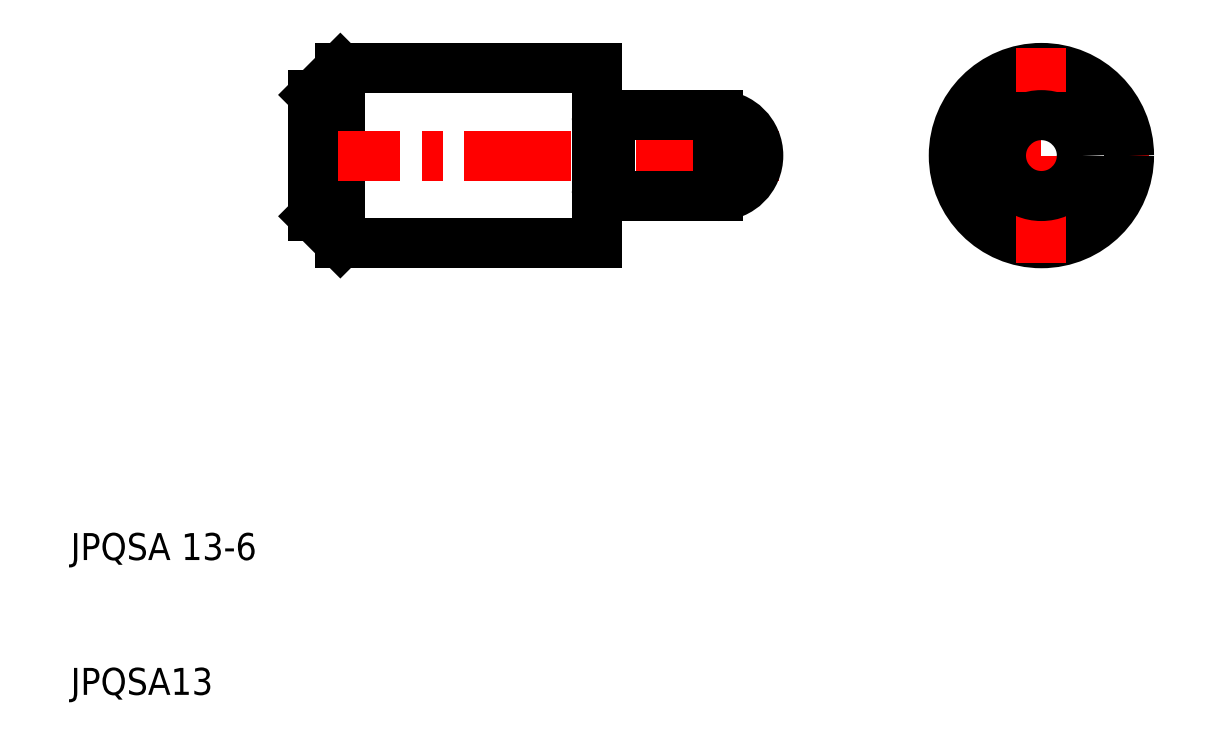
<metadata>
{"format":"dxf","ext":"dxf","renderer":"ezdxf+matplotlib","layout":"modelspace","background":"white","min_lineweight":24,"dpi":150}
</metadata>
<code>
0
SECTION
2
ENTITIES
0
LINE
8
CENTER
10
74
20
50
30
0
11
90
21
50
31
0
0
CIRCLE
8
0
10
82
20
50
30
0
40
6.5
0
LINE
8
0
10
49
20
53
30
0
11
49
21
56.5
31
0
0
LINE
8
0
10
30
20
43.5
30
0
11
30
21
56.5
31
0
0
LINE
8
0
10
30
20
56.5
30
0
11
28
21
54.5
31
0
0
LINE
8
0
10
30
20
43.5
30
0
11
30
21
56.5
31
0
0
TEXT
8
0
10
10
20
10
30
0
40
2
1
JPQSA13
0
TEXT
8
0
10
10
20
20
30
0
40
2
1
JPQSA 13-6
0
LINE
8
CENTER
10
26.5
20
50
30
0
11
62.5
21
50
31
0
0
LINE
8
0
10
30
20
43.5
30
0
11
49
21
43.5
31
0
0
LINE
8
0
10
30
20
43.5
30
0
11
28
21
45.5
31
0
0
LINE
8
0
10
28
20
45.5
30
0
11
28
21
54.5
31
0
0
LINE
8
0
10
49
20
43.5
30
0
11
49
21
47
31
0
0
LINE
8
0
10
50
20
53
30
0
11
58
21
53
31
0
0
LINE
8
0
10
50
20
47
30
0
11
58
21
47
31
0
0
LINE
8
0
10
50
20
47
30
0
11
50
21
53
31
0
0
LINE
8
0
10
49
20
47
30
0
11
49
21
53
31
0
0
ARC
8
0
10
49.9
20
47
30
0
40
0.1
50
0
51
90
0
ARC
8
0
10
49.1
20
47
30
0
40
0.1
50
90
51
180
0
LINE
8
0
10
49.1
20
47.1
30
0
11
49.9
21
47.1
31
0
0
ARC
8
0
10
49.9
20
53
30
0
40
0.1
50
270
51
0
0
ARC
8
0
10
49.1
20
53
30
0
40
0.1
50
180
51
270
0
LINE
8
0
10
49.1
20
52.9
30
0
11
49.9
21
52.9
31
0
0
LINE
8
0
10
58
20
47
30
0
11
58
21
53
31
0
0
ARC
8
0
10
58
20
50
30
0
40
3
50
270
51
90
0
LINE
8
0
10
30
20
56.5
30
0
11
49
21
56.5
31
0
0
LINE
8
CENTER
10
82
20
42
30
0
11
82
21
58
31
0
0
CIRCLE
8
0
10
82
20
50
30
0
40
3
0
ENDSEC
0
EOF

</code>
